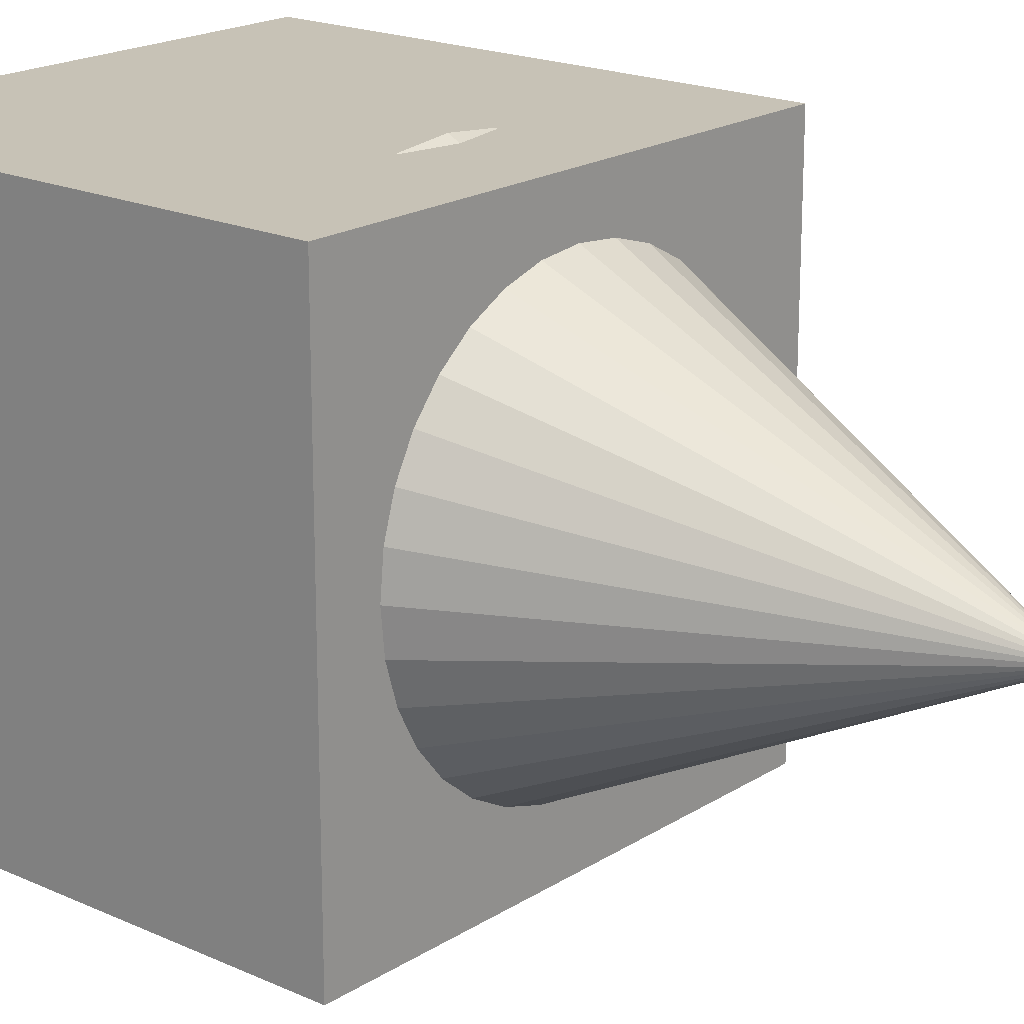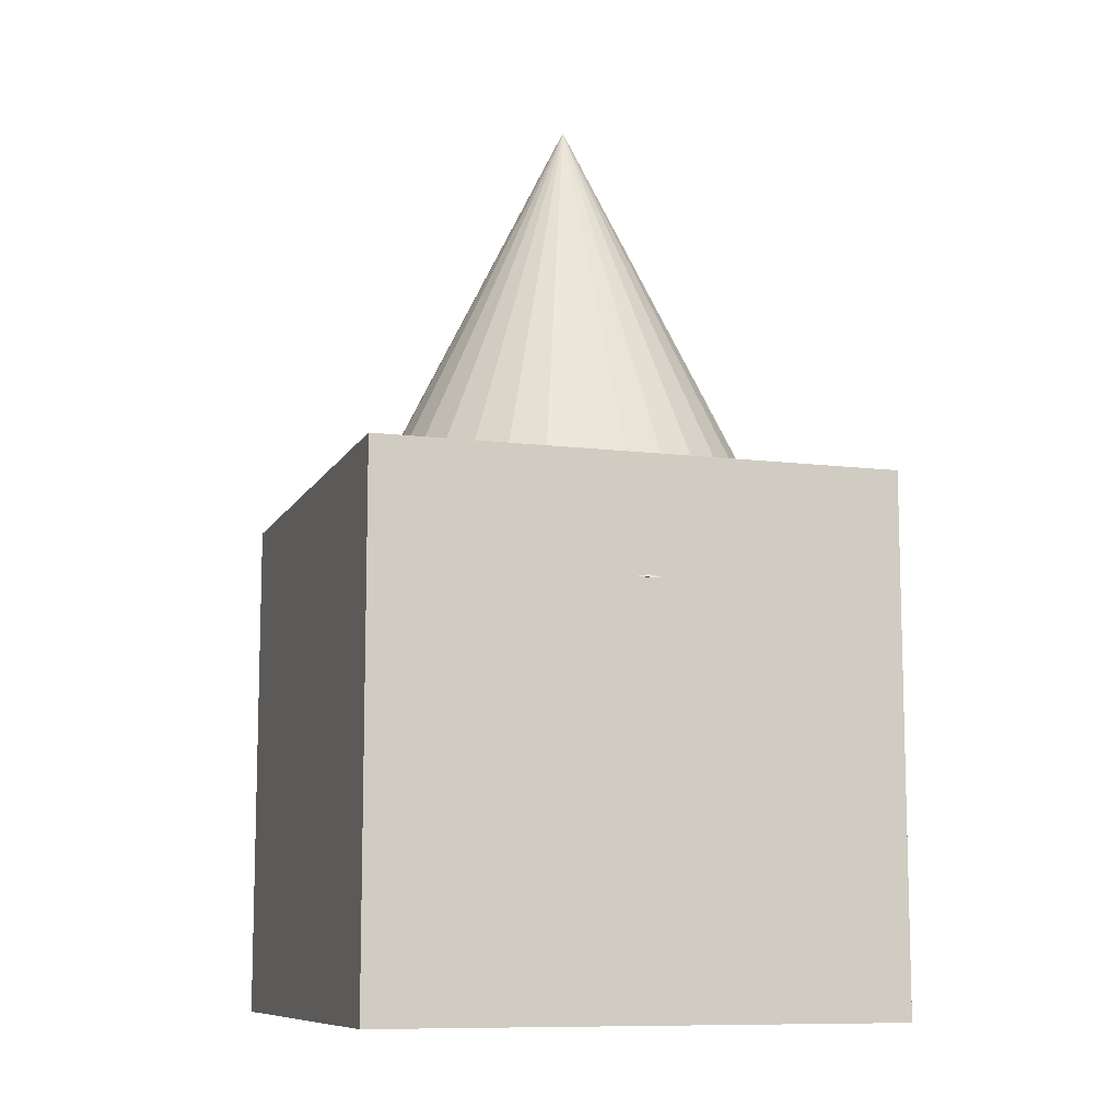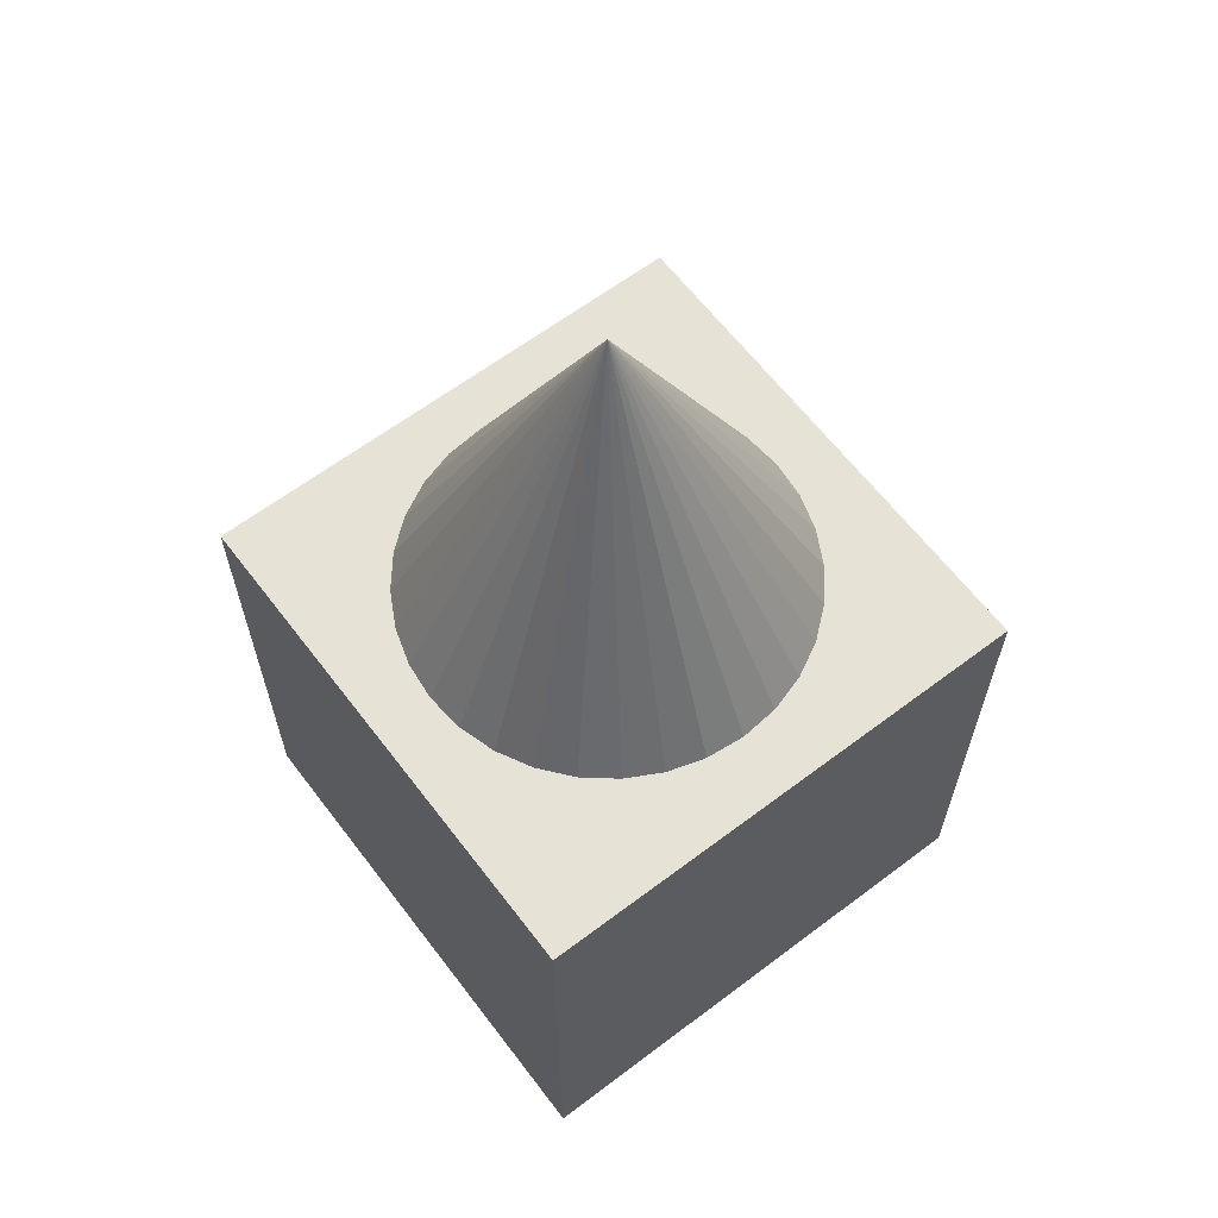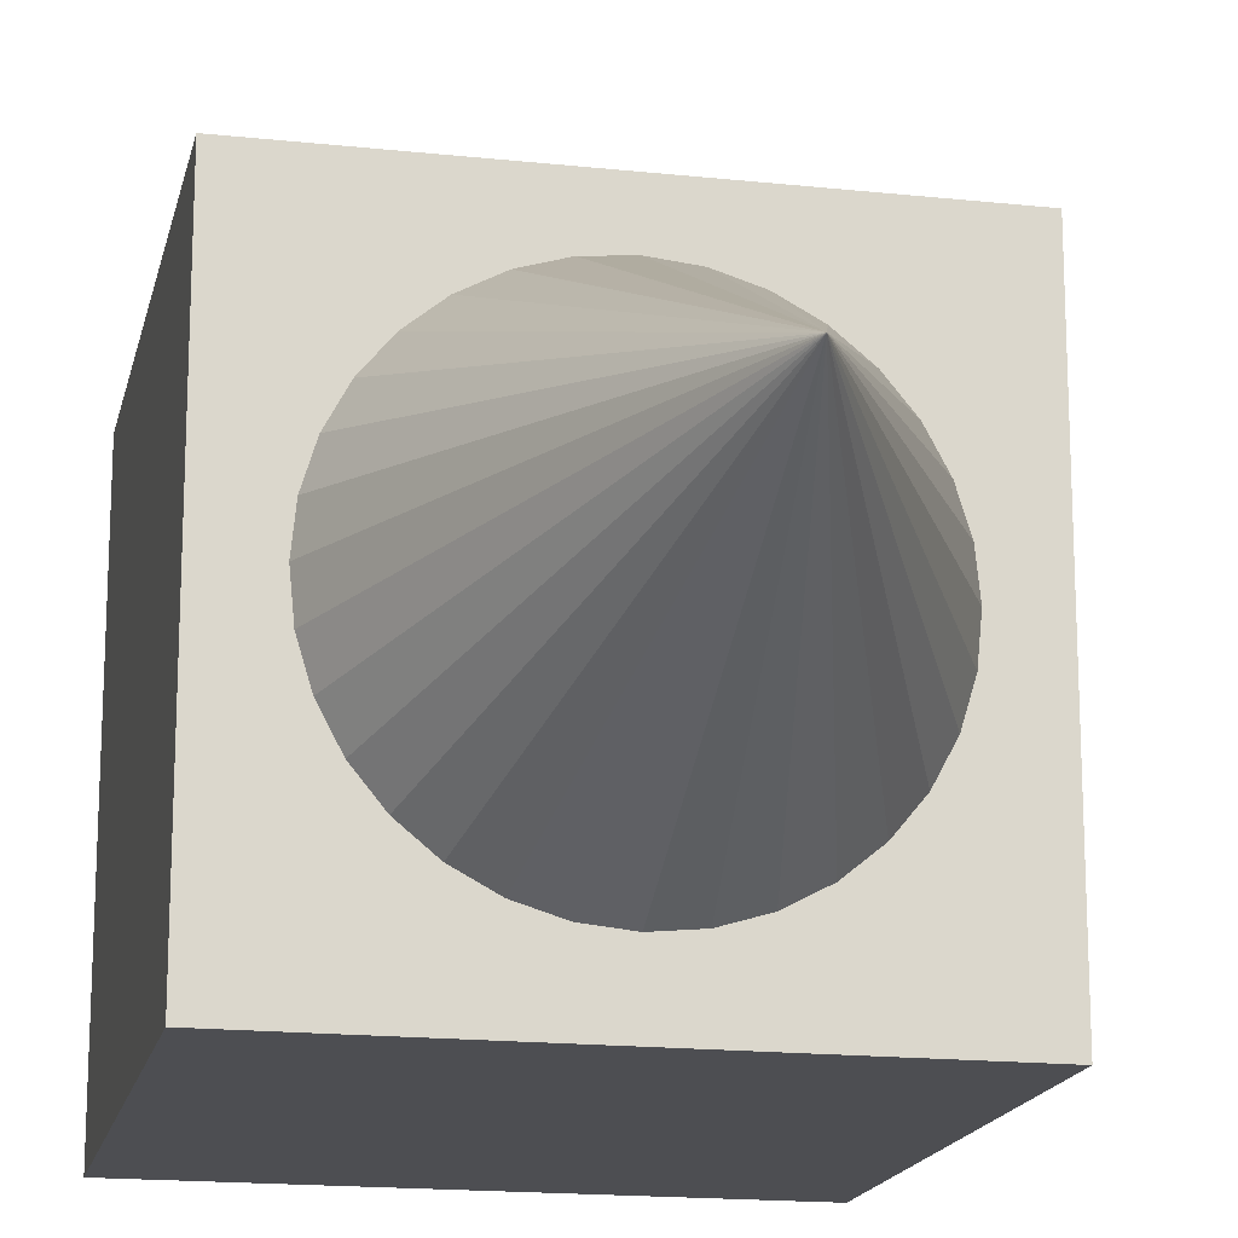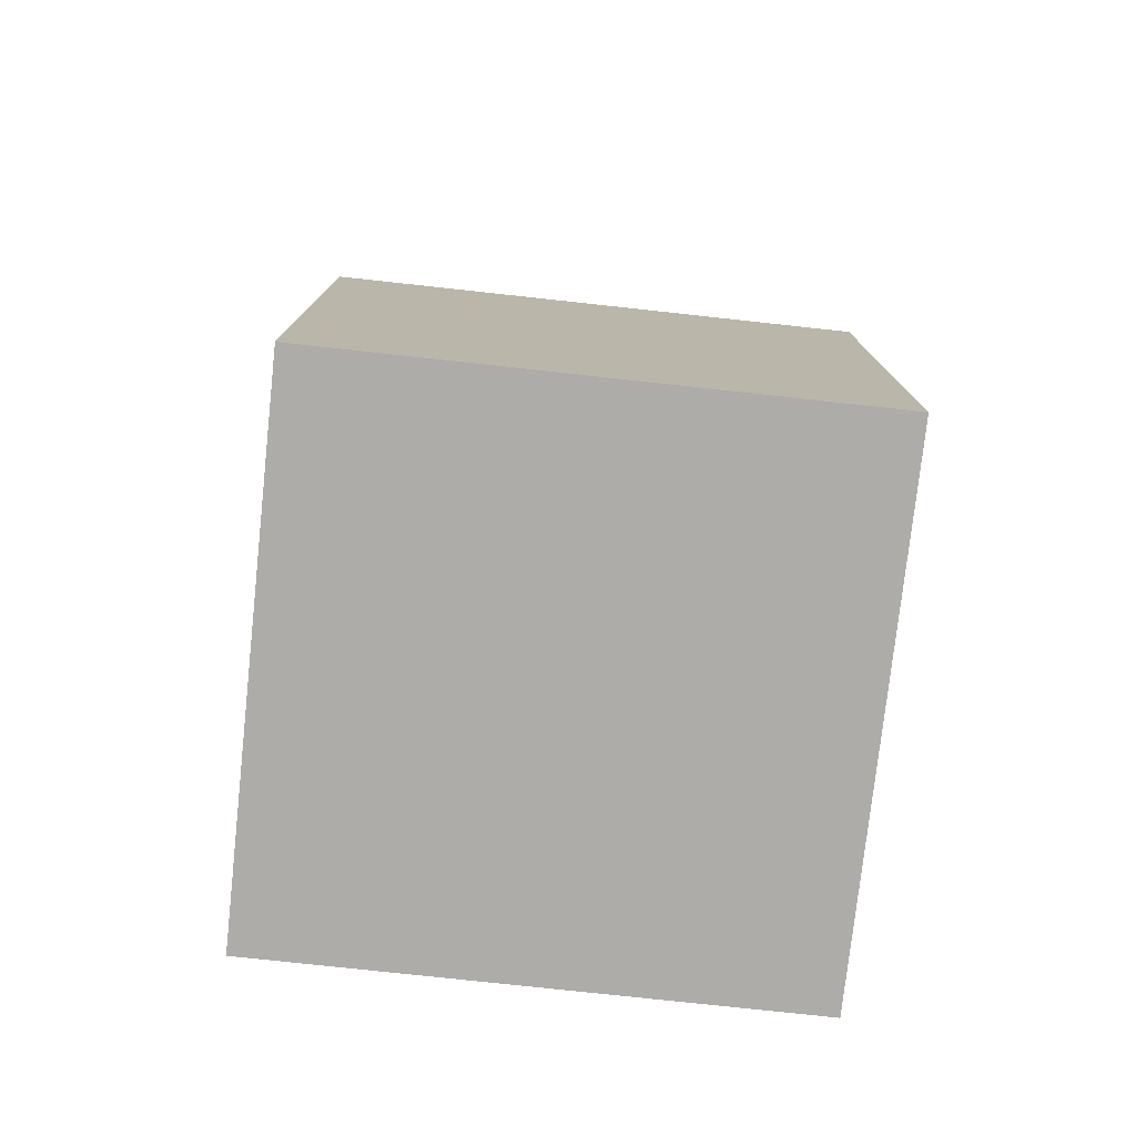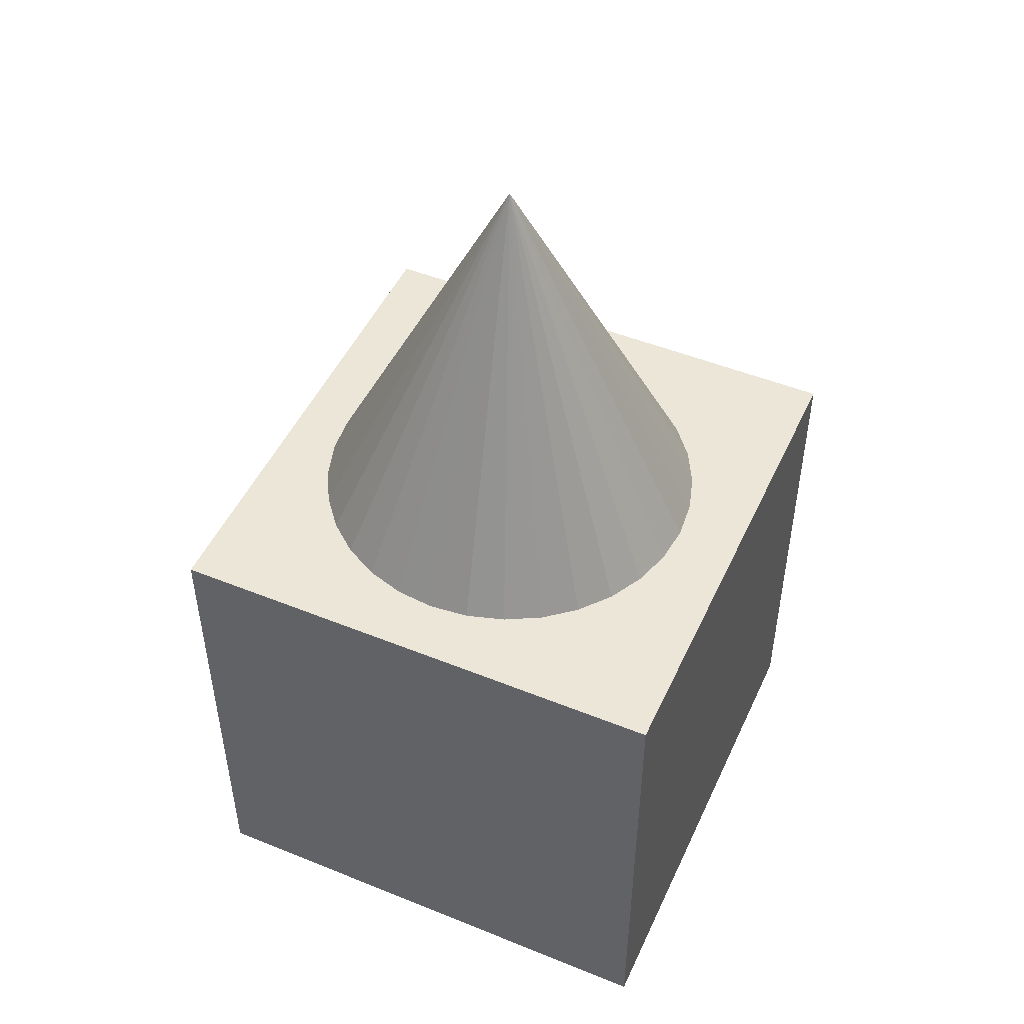
<metadata>
{"format":"obj","ext":"obj","renderer":"f3d","projection":"perspective","resolution":1024,"background":"white","views":[{"elev":19.3,"azim":130.3,"up":"+Z"},{"elev":-9.8,"azim":-107.9,"up":"+Y"},{"elev":63.3,"azim":142.7,"up":"+Y"},{"elev":-17.1,"azim":167.8,"up":"+Z"},{"elev":-77.0,"azim":173.8,"up":"+Y"},{"elev":48.9,"azim":114.2,"up":"+Y"}]}
</metadata>
<code>
v 0.91 1.059 -0.7496
v 0.91 -0.9407 -0.7496
v 0.91 1.059 1.25
v 0.91 -0.9407 1.25
v -1.09 1.059 -0.7496
v -1.09 -0.9407 -0.7496
v -1.09 1.059 1.25
v -1.09 -0.9407 1.25
f 5 3 1
f 3 8 4
f 7 6 8
f 2 8 6
f 1 4 2
f 5 2 6
f 5 7 3
f 3 7 8
f 7 5 6
f 2 4 8
f 1 3 4
f 5 1 2
v -2.919 0.05929 -2.118
v -3.114 0.05929 -2.099
v -3.302 0.05929 -2.042
v -3.475 0.05929 -1.949
v -3.626 0.05929 -1.825
v -3.75 0.05929 -1.673
v -3.843 0.05929 -1.501
v -3.9 0.05929 -1.313
v -3.919 0.05929 -1.118
v -3.9 0.05929 -0.9228
v -3.843 0.05929 -0.7352
v -3.75 0.05929 -0.5623
v -3.626 0.05929 -0.4108
v -3.475 0.05929 -0.2864
v -3.302 0.05929 -0.194
v -3.114 0.05929 -0.1371
v -2.919 0.05929 -0.1179
v -2.724 0.05929 -0.1371
v -2.536 0.05929 -0.194
v -2.363 0.05929 -0.2864
v -2.212 0.05929 -0.4108
v -2.088 0.05929 -0.5623
v -1.995 0.05929 -0.7352
v -1.938 0.05929 -0.9228
v -1.919 0.05929 -1.118
v -1.938 0.05929 -1.313
v -1.995 0.05929 -1.501
v -2.088 0.05929 -1.673
v -2.212 0.05929 -1.825
v -2.363 0.05929 -1.949
v -2.536 0.05929 -2.042
v -2.724 0.05929 -2.099
v -0.0953 0.6093 -0.7278
v 0.09979 0.6093 -0.7086
v 0.2874 0.6093 -0.6517
v 0.4603 0.6093 -0.5593
v 0.6118 0.6093 -0.4349
v 0.7362 0.6093 -0.2834
v 0.8286 0.6093 -0.1105
v 0.8855 0.6093 0.07709
v 0.9047 0.6093 0.2722
v 0.8855 0.6093 0.4673
v 0.8286 0.6093 0.6549
v 0.7362 0.6093 0.8277
v 0.6118 0.6093 0.9793
v 0.4603 0.6093 1.104
v 0.2874 0.6093 1.196
v 0.09979 0.6093 1.253
v -0.0953 0.6093 1.272
v -0.2904 0.6093 1.253
v -0.478 0.6093 1.196
v -0.6509 0.6093 1.104
v -0.8024 0.6093 0.9793
v -0.9268 0.6093 0.8277
v -1.019 0.6093 0.6549
v -0.0953 2.609 0.2722
v -1.076 0.6093 0.4673
v -1.095 0.6093 0.2722
v -1.076 0.6093 0.07709
v -1.019 0.6093 -0.1105
v -0.9268 0.6093 -0.2834
v -0.8024 0.6093 -0.4349
v -0.6509 0.6093 -0.5593
v -0.478 0.6093 -0.6517
v -0.2904 0.6093 -0.7086
f 41 64 42
f 42 64 43
f 43 64 44
f 44 64 45
f 45 64 46
f 46 64 47
f 47 64 48
f 48 64 49
f 49 64 50
f 50 64 51
f 51 64 52
f 52 64 53
f 53 64 54
f 54 64 55
f 55 64 56
f 56 64 57
f 57 64 58
f 58 64 59
f 59 64 60
f 60 64 61
f 61 64 62
f 62 64 63
f 63 64 65
f 65 64 66
f 66 64 67
f 67 64 68
f 68 64 69
f 69 64 70
f 70 64 71
f 71 64 72
f 72 64 73
f 73 64 41
f 48 56 65
f 73 41 42
f 42 43 44
f 44 45 46
f 46 47 44
f 47 48 44
f 48 49 50
f 50 51 48
f 51 52 48
f 52 53 56
f 53 54 56
f 54 55 56
f 56 57 58
f 58 59 60
f 60 61 65
f 61 62 65
f 62 63 65
f 65 66 67
f 67 68 69
f 69 70 71
f 71 72 73
f 73 42 44
f 56 58 65
f 58 60 65
f 65 67 73
f 67 69 73
f 69 71 73
f 73 44 48
f 48 52 56
f 73 48 65

</code>
